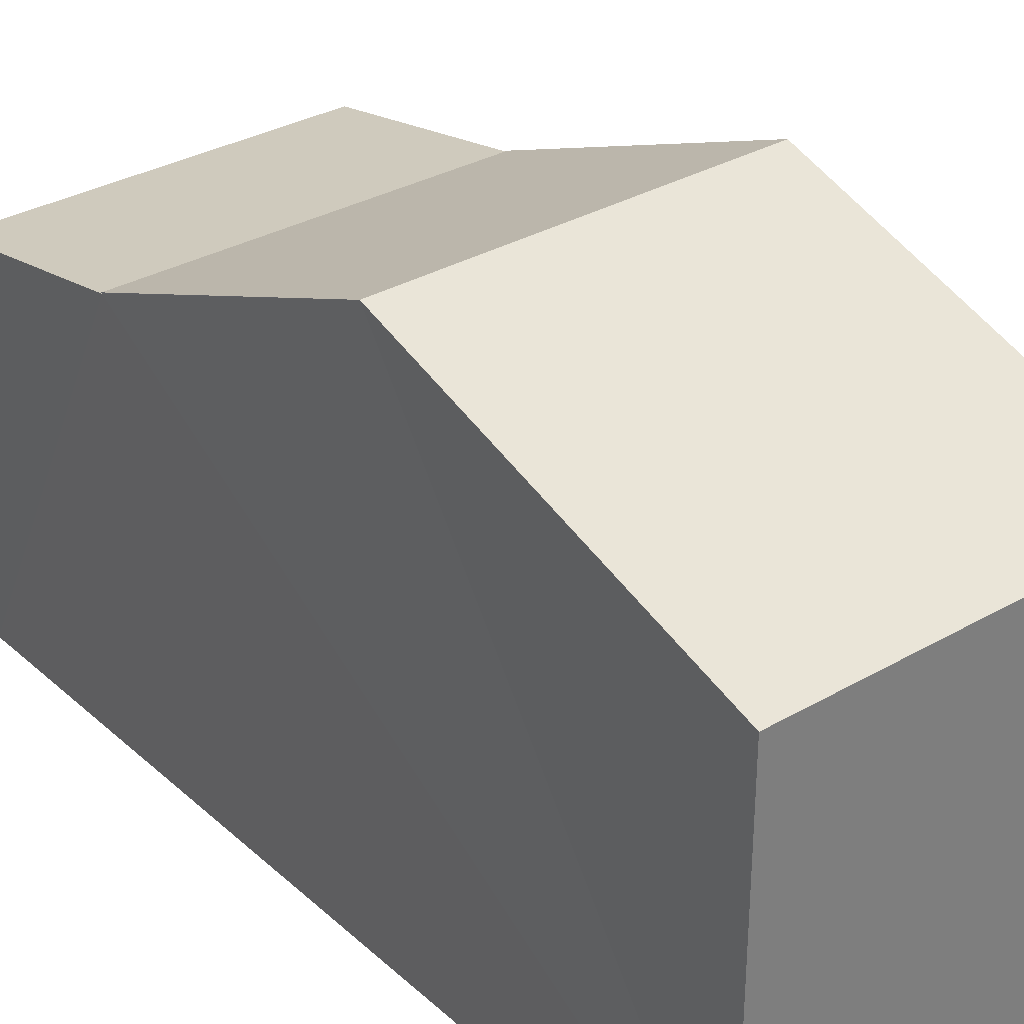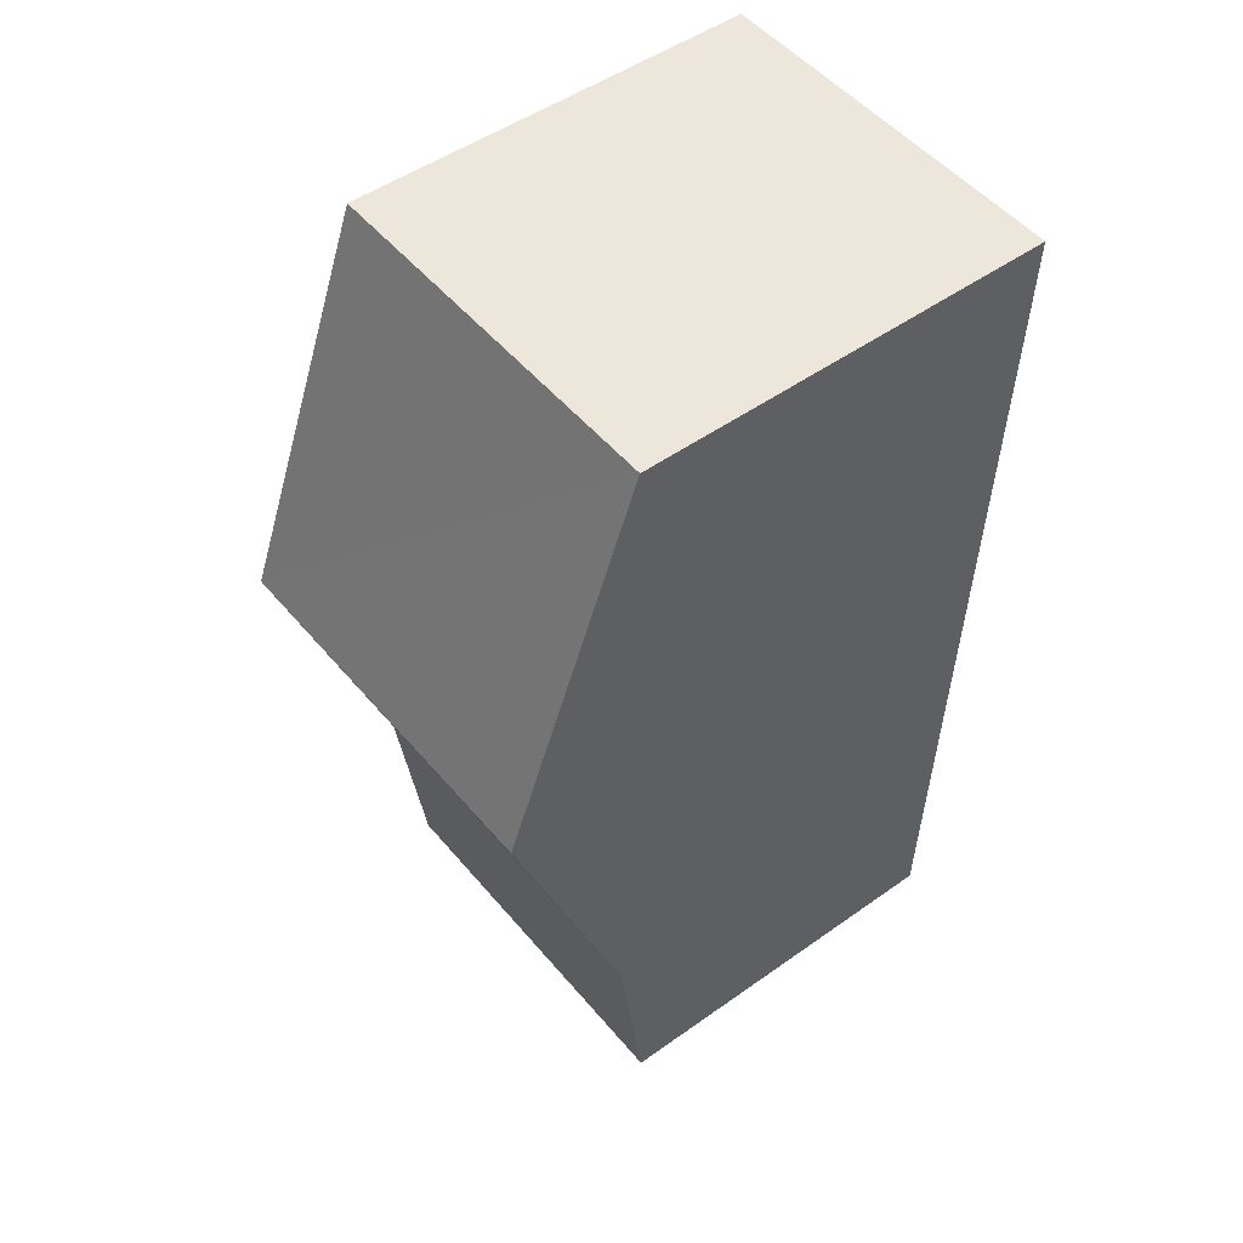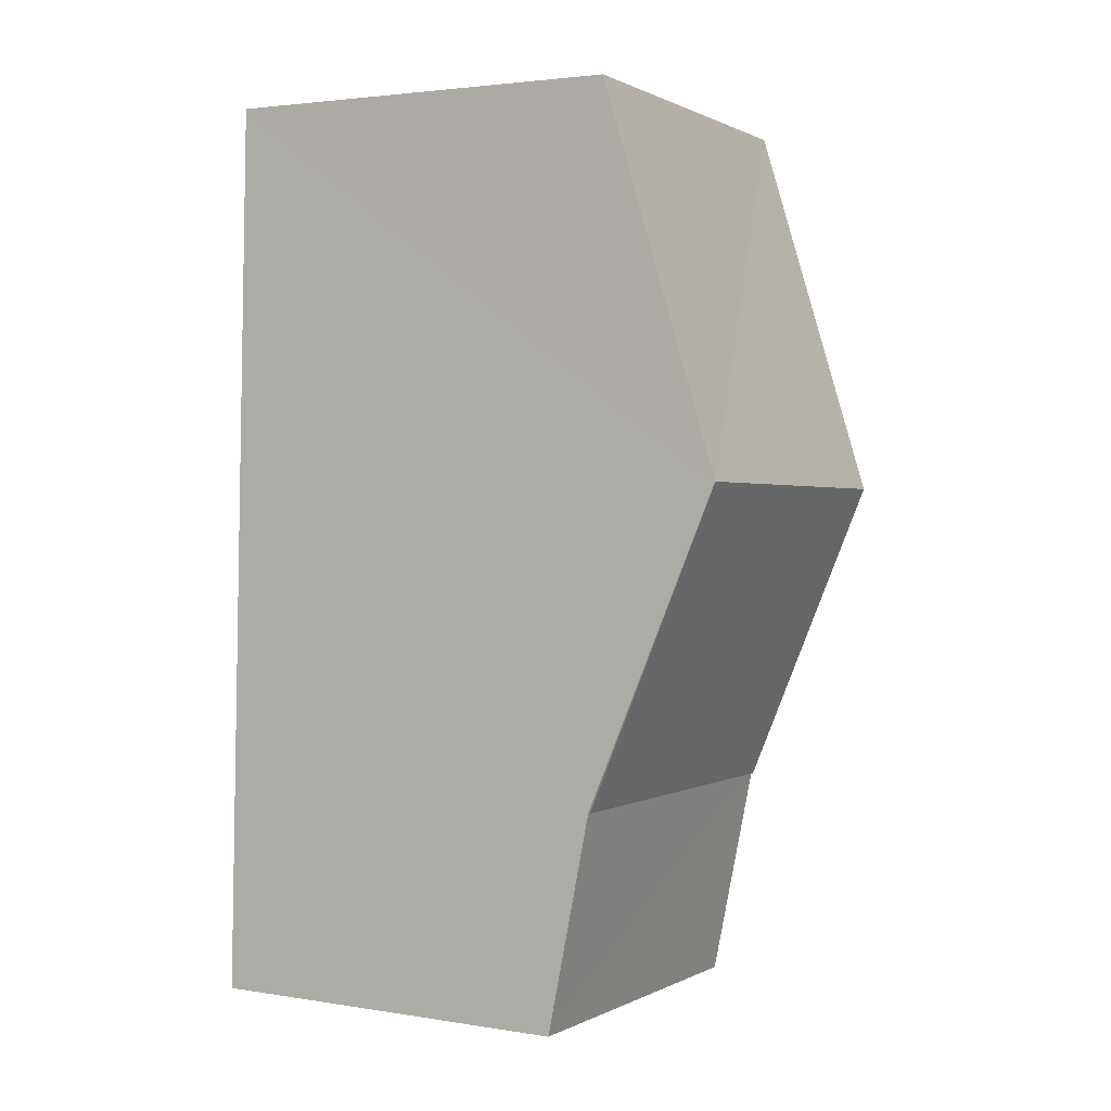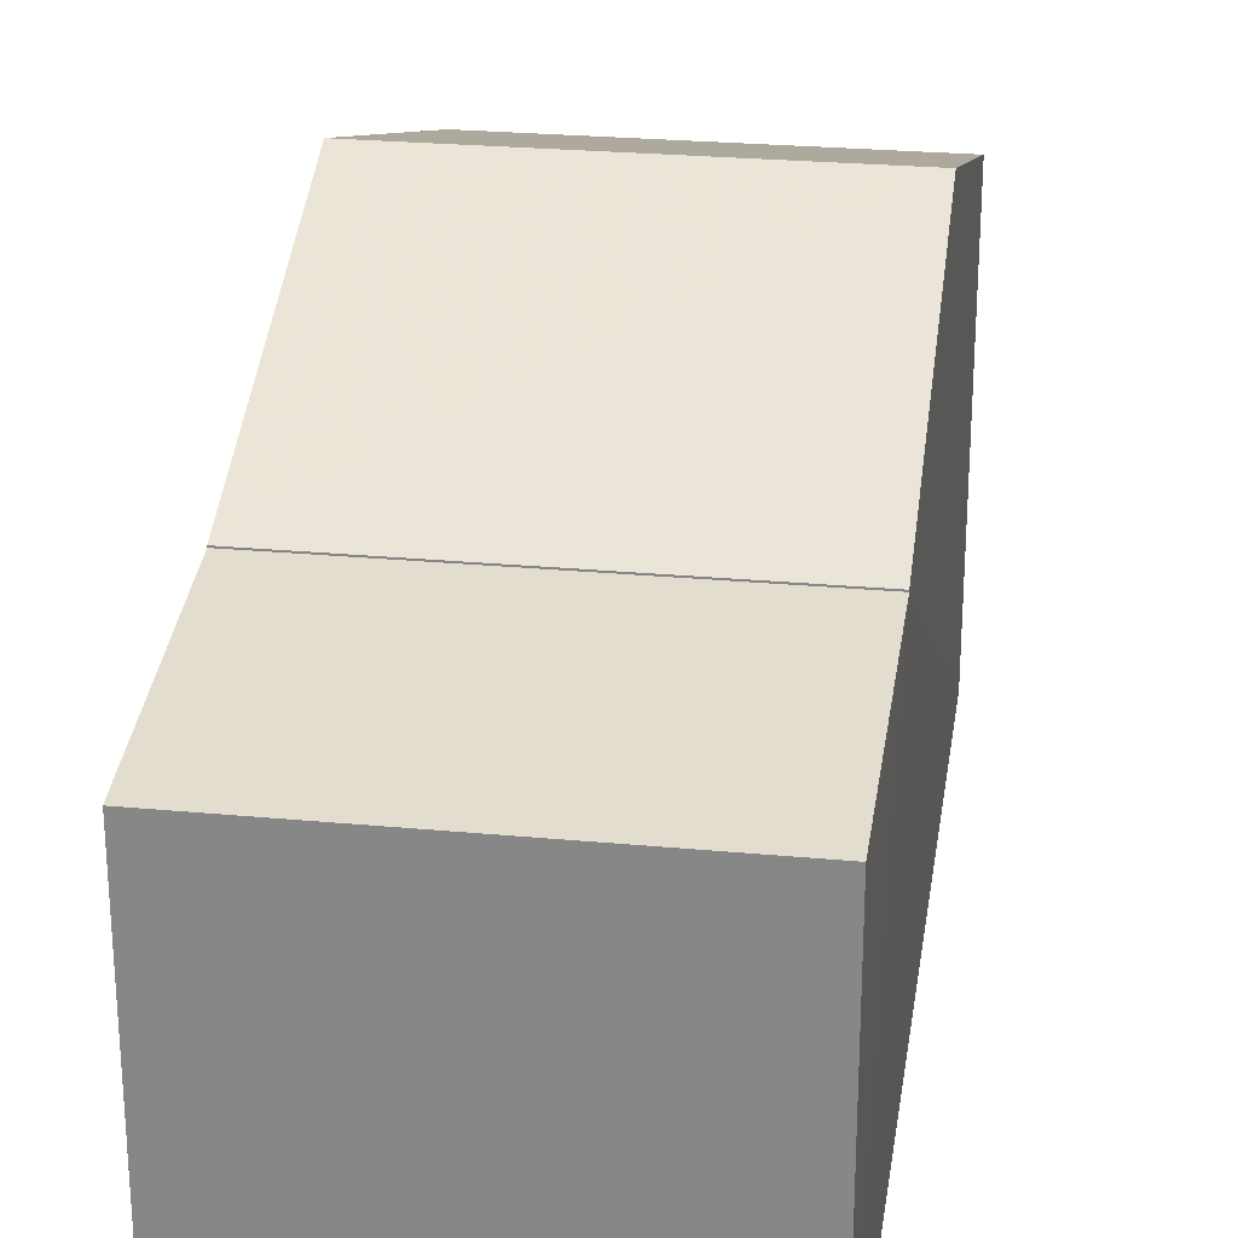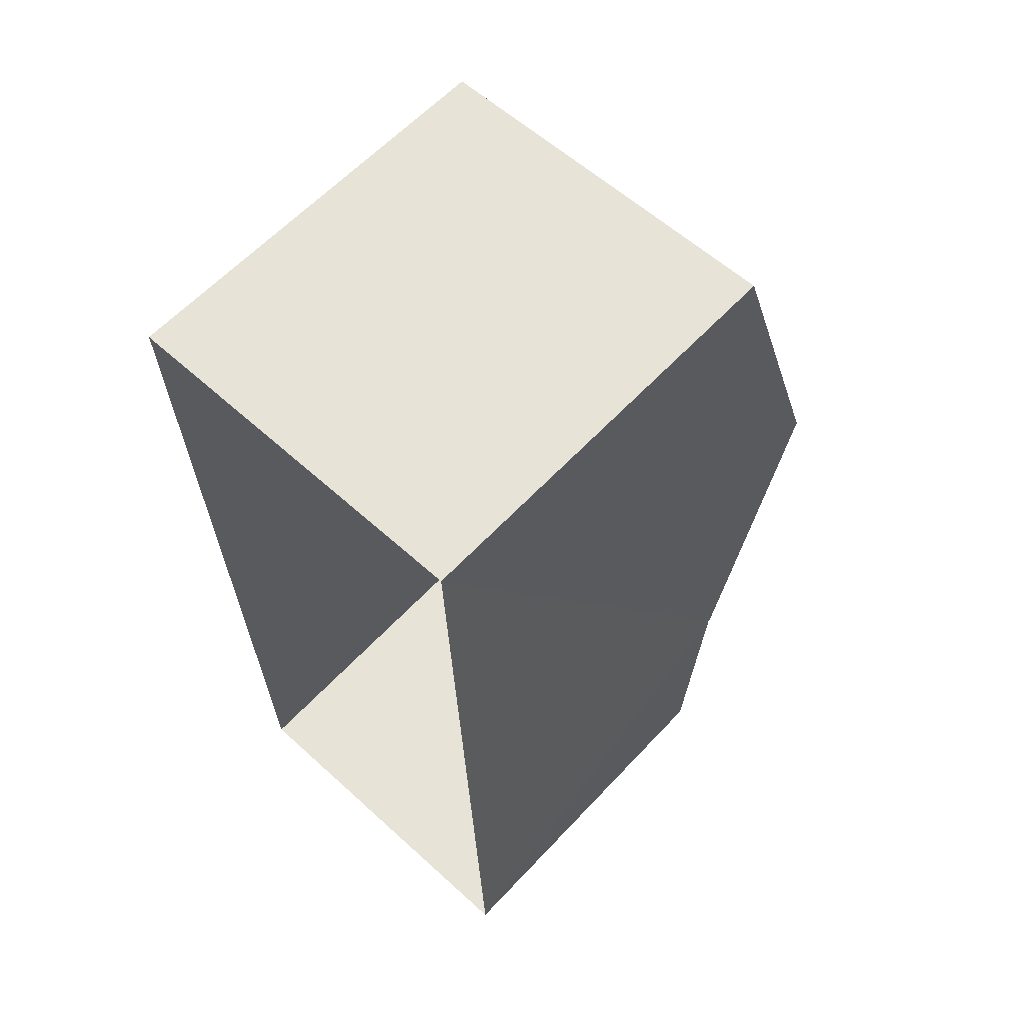
<metadata>
{"format":"obj","ext":"obj","renderer":"f3d","projection":"perspective","resolution":1024,"background":"white","views":[{"elev":32.0,"azim":138.6,"up":"+Z"},{"elev":48.6,"azim":51.3,"up":"+Y"},{"elev":3.0,"azim":-60.8,"up":"+Y"},{"elev":26.4,"azim":6.1,"up":"+Z"},{"elev":61.9,"azim":-136.9,"up":"+Y"}]}
</metadata>
<code>
v -3.726e+05 -1.051e+05 24.77
v -3.726e+05 -1.051e+05 24.77
v -3.726e+05 -1.051e+05 24.77
v -3.726e+05 -1.051e+05 24.77
v -3.726e+05 -1.051e+05 31.37
v -3.726e+05 -1.051e+05 29.87
v -3.726e+05 -1.051e+05 29.87
v -3.726e+05 -1.051e+05 31.37
v -3.726e+05 -1.051e+05 29.87
v -3.726e+05 -1.051e+05 29.87
v -3.726e+05 -1.051e+05 29.86
v -3.726e+05 -1.051e+05 29.85
v -3.726e+05 -1.051e+05 29.4
v -3.726e+05 -1.051e+05 29.4
f 1 2 3
f 1 4 2
f 5 6 7
f 5 8 6
f 9 10 8
f 5 9 8
f 11 12 13
f 14 11 13
f 10 2 8
f 6 8 12
f 12 4 13
f 12 2 4
f 8 2 12
f 9 3 2
f 10 9 2
f 9 5 3
f 3 11 1
f 7 11 5
f 11 14 1
f 5 11 3
f 14 4 1
f 14 13 4
f 12 7 6
f 12 11 7

</code>
